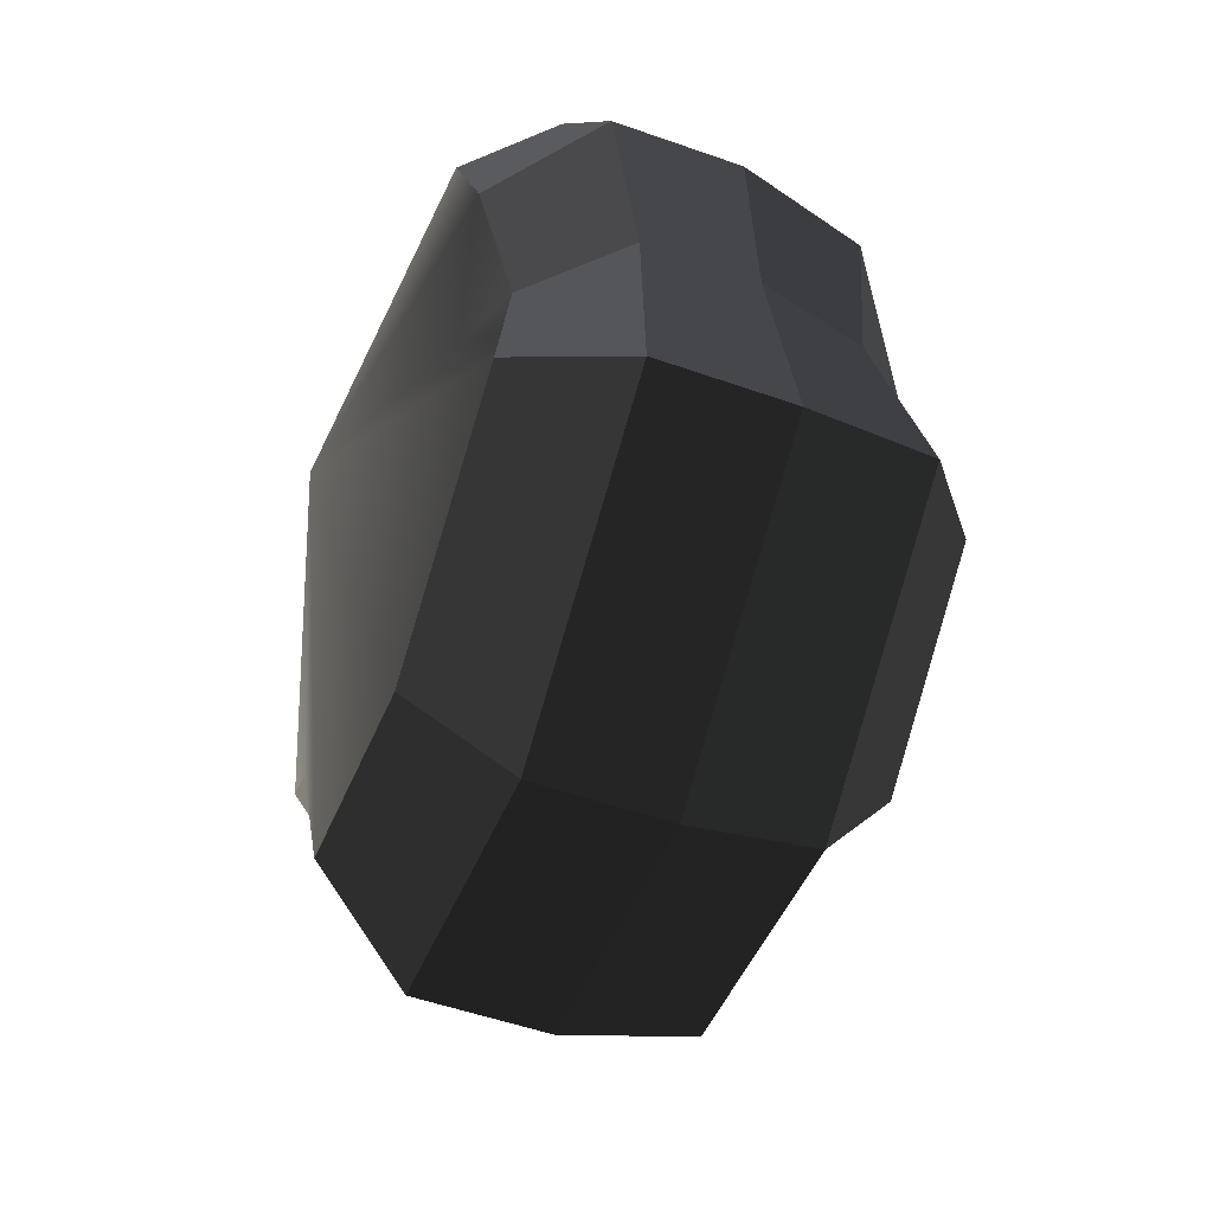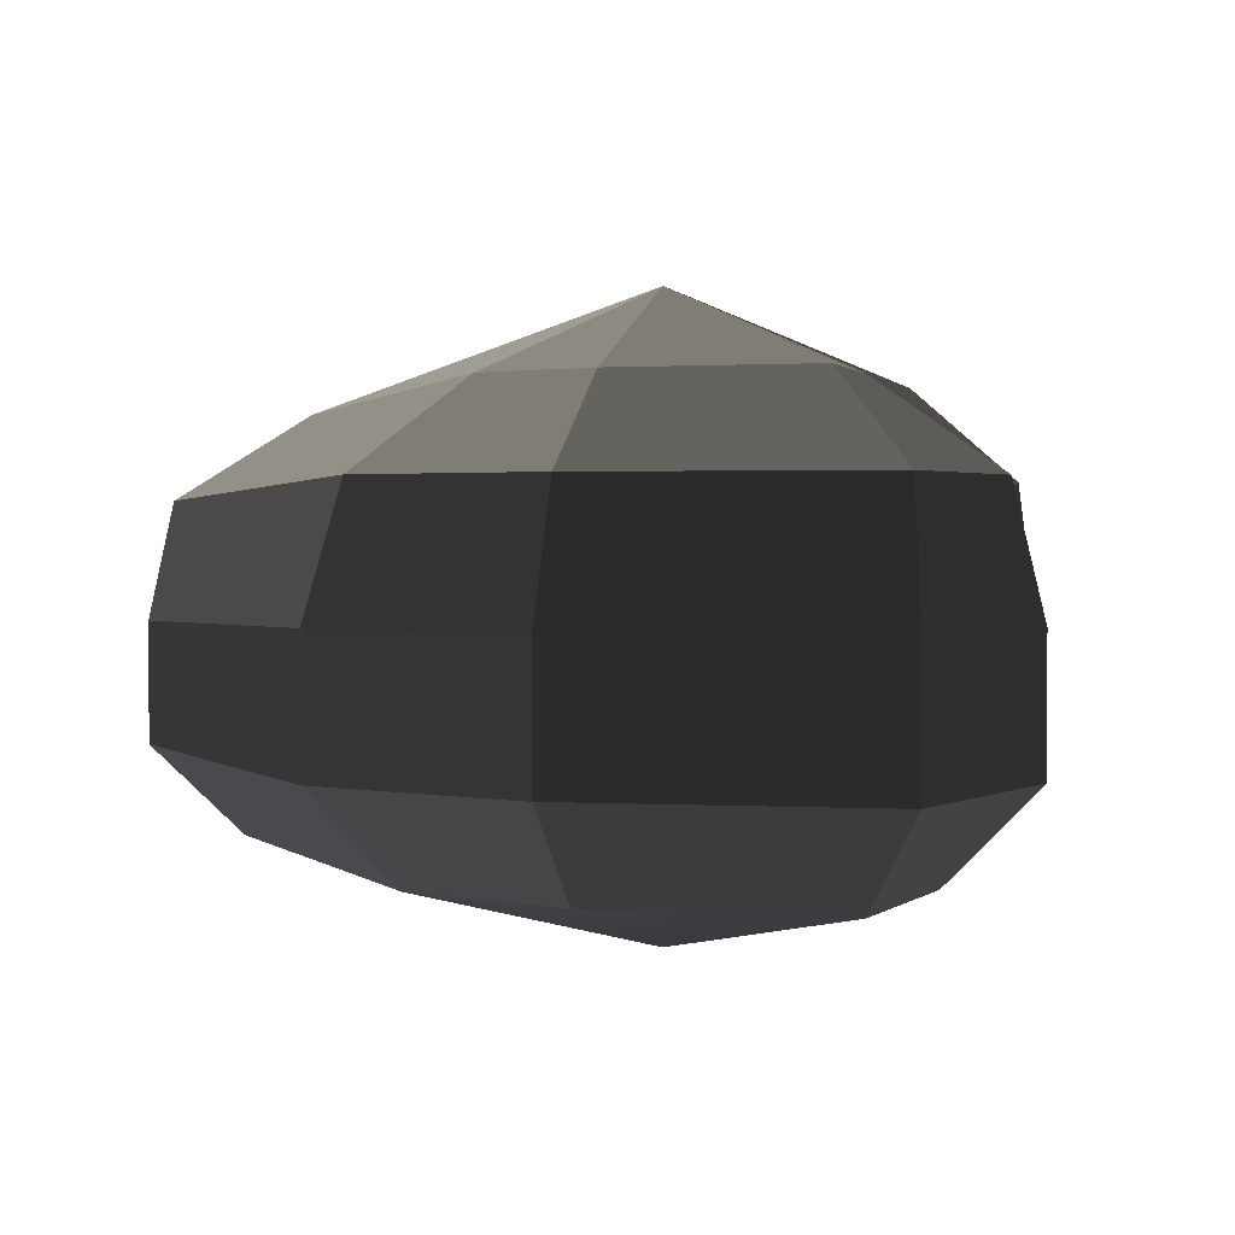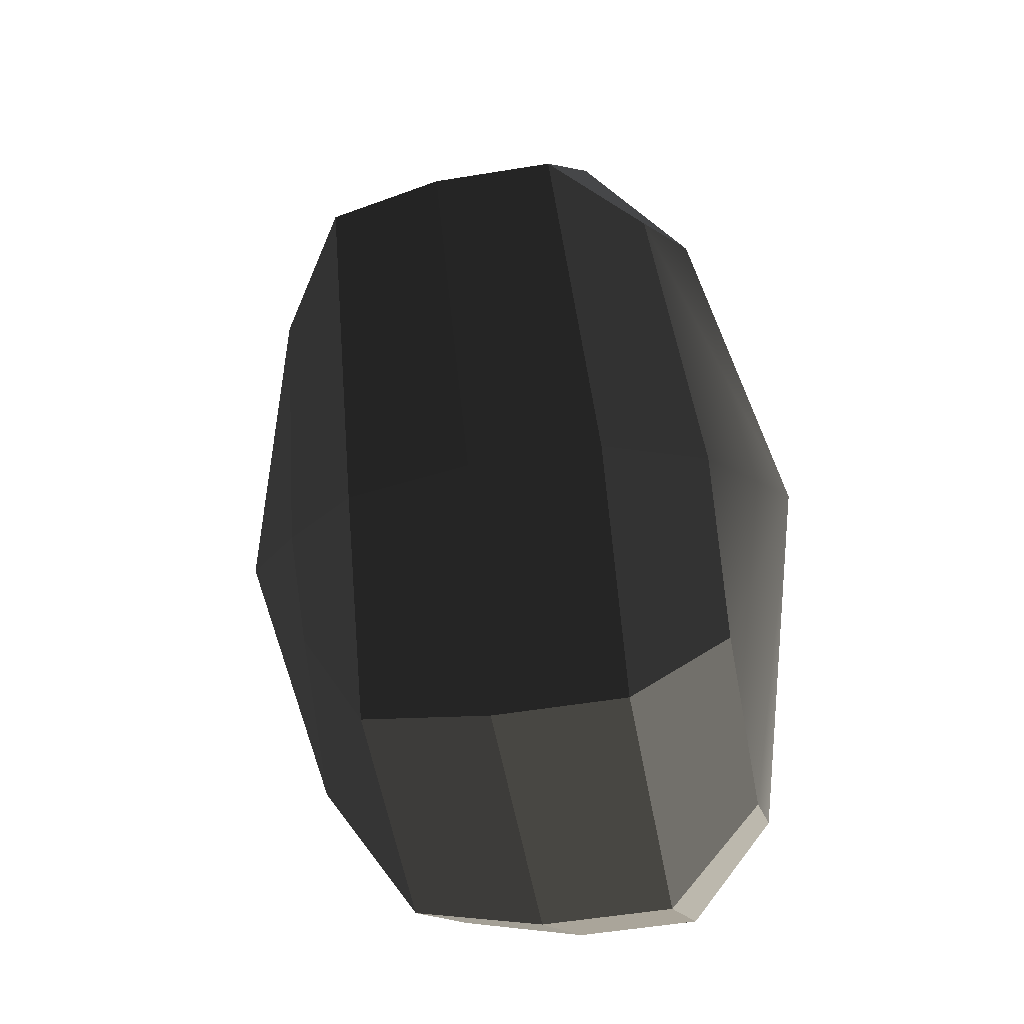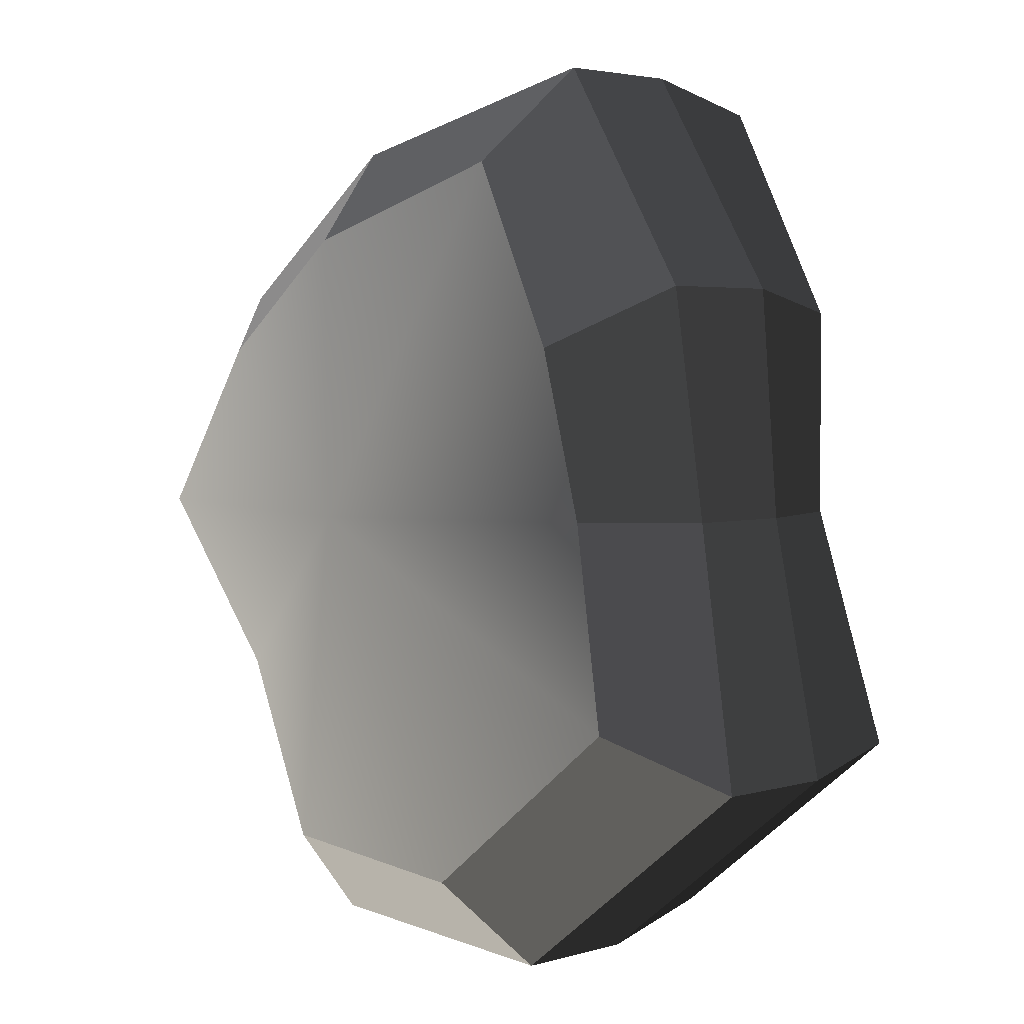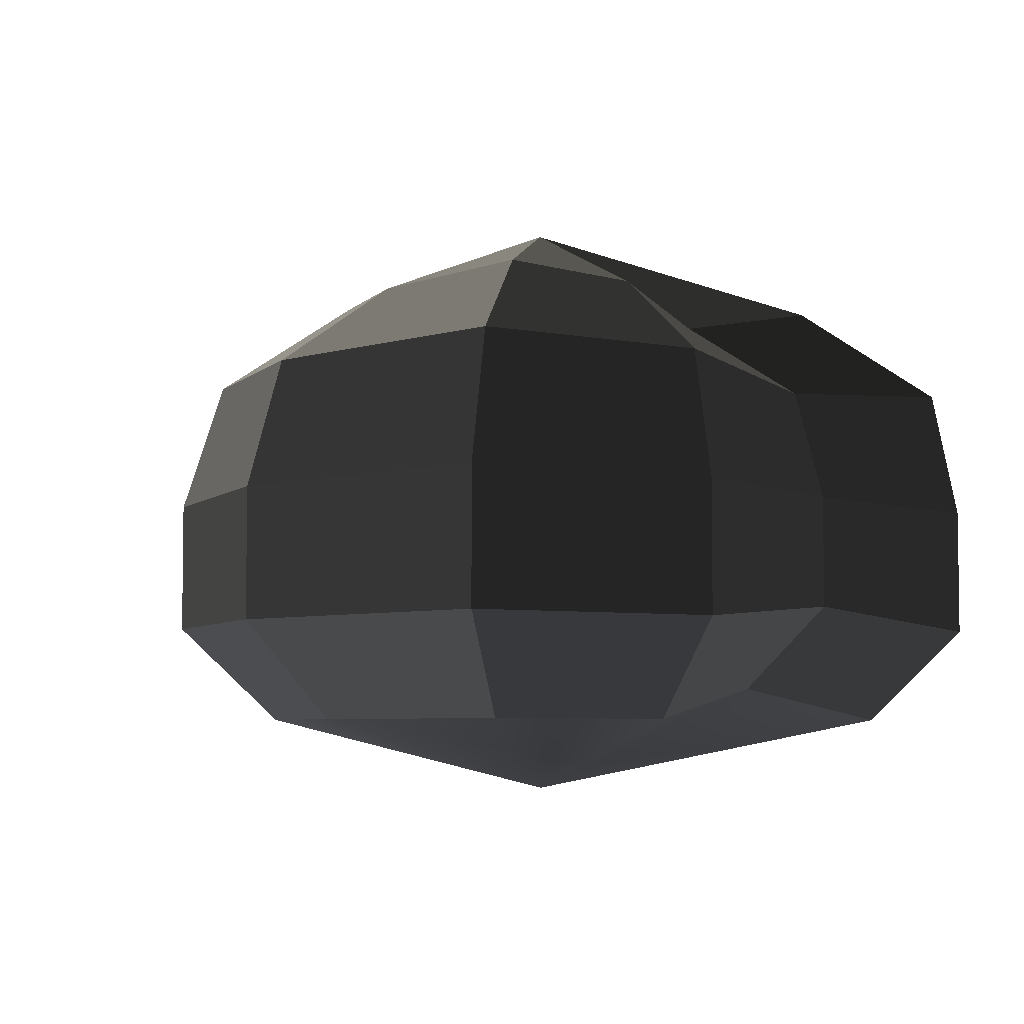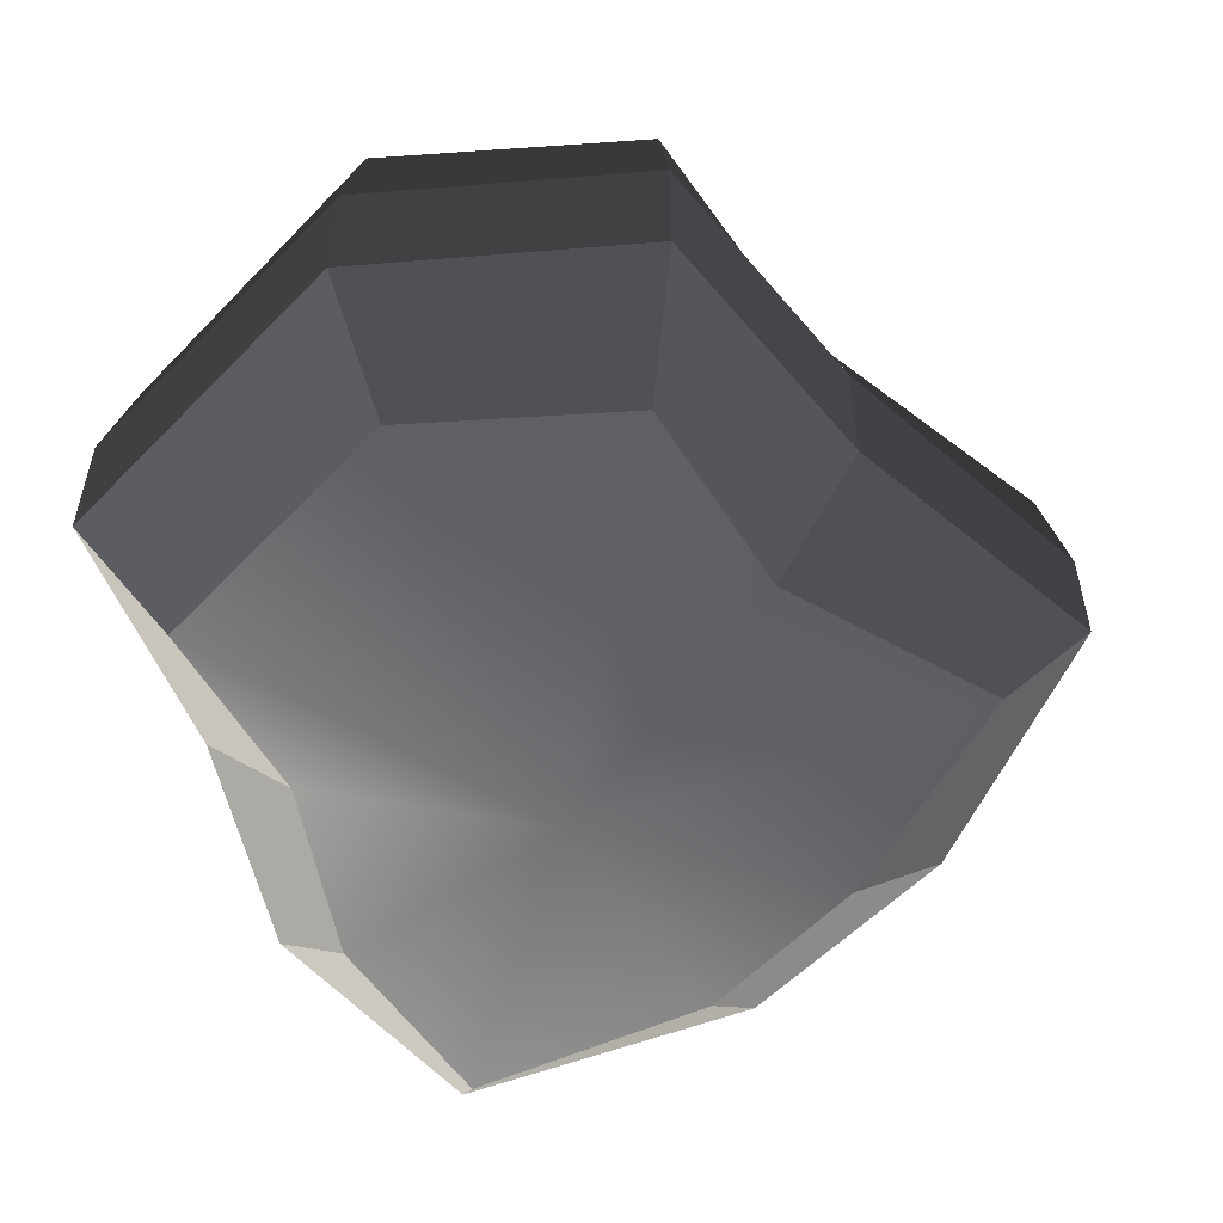
<metadata>
{"format":"obj","ext":"obj","renderer":"f3d","projection":"perspective","resolution":1024,"background":"white","views":[{"elev":-51.1,"azim":68.8,"up":"+Z"},{"elev":1.8,"azim":-1.7,"up":"+Y"},{"elev":-50.2,"azim":-79.6,"up":"+Z"},{"elev":3.4,"azim":45.0,"up":"+Z"},{"elev":-5.2,"azim":29.8,"up":"+Y"},{"elev":-55.8,"azim":-171.1,"up":"+Y"}]}
</metadata>
<code>
v 0.01455 -0.02578 -0.04036
v 0.004624 -0.03398 0.001091
v 0.03878 -0.02578 -0.02105
v -0.009663 -0.02578 -0.03818
v -0.01825 -0.02578 -0.01778
v -0.03822 -0.02223 0.001091
v -0.02135 -0.02578 0.01996
v -0.005298 -0.02578 0.03272
v 0.02109 -0.02578 0.04036
v 0.0306 -0.02578 0.01996
v 0.03219 -0.02223 0.001091
v 0.03878 -0.02578 -0.02105
v 0.04797 -0.01489 -0.02773
v 0.01805 -0.01489 -0.05115
v 0.01455 -0.02578 -0.04036
v 0.01455 -0.02578 -0.04036
v 0.01805 -0.01489 -0.05115
v -0.01317 -0.01489 -0.04897
v -0.009663 -0.02578 -0.03818
v -0.009663 -0.02578 -0.03818
v -0.01317 -0.01489 -0.04897
v -0.02743 -0.01489 -0.02445
v -0.01825 -0.02578 -0.01778
v -0.01825 -0.02578 -0.01778
v -0.02743 -0.01489 -0.02445
v -0.04797 -0.01289 0.001091
v -0.03822 -0.02223 0.001091
v -0.03822 -0.02223 0.001091
v -0.04797 -0.01289 0.001091
v -0.03053 -0.01489 0.02663
v -0.02135 -0.02578 0.01996
v -0.02135 -0.02578 0.01996
v -0.03053 -0.01489 0.02663
v -0.008805 -0.01489 0.04351
v -0.005298 -0.02578 0.03272
v -0.005298 -0.02578 0.03272
v -0.008805 -0.01489 0.04351
v 0.0246 -0.01489 0.05115
v 0.02109 -0.02578 0.04036
v 0.02109 -0.02578 0.04036
v 0.0246 -0.01489 0.05115
v 0.03978 -0.01489 0.02663
v 0.0306 -0.02578 0.01996
v 0.0306 -0.02578 0.01996
v 0.03978 -0.01489 0.02663
v 0.04193 -0.01289 0.001091
v 0.03219 -0.02223 0.001091
v 0.03219 -0.02223 0.001091
v 0.04193 -0.01289 0.001091
v 0.04797 -0.01489 -0.02773
v 0.03878 -0.02578 -0.02105
v 0.04797 -0.01489 -0.02773
v 0.04797 -0.0001485 -0.02773
v 0.01805 -0.0001485 -0.05115
v 0.01805 -0.01489 -0.05115
v 0.01805 -0.01489 -0.05115
v 0.01805 -0.0001485 -0.05115
v -0.01317 -0.0001485 -0.04897
v -0.01317 -0.01489 -0.04897
v -0.01317 -0.01489 -0.04897
v -0.01317 -0.0001485 -0.04897
v -0.02743 -0.0001485 -0.02445
v -0.02743 -0.01489 -0.02445
v -0.02743 -0.01489 -0.02445
v -0.02743 -0.0001485 -0.02445
v -0.04797 -0.0002294 0.001091
v -0.04797 -0.01289 0.001091
v -0.04797 -0.01289 0.001091
v -0.04797 -0.0002294 0.001091
v -0.03053 -0.0001485 0.02663
v -0.03053 -0.01489 0.02663
v -0.03053 -0.01489 0.02663
v -0.03053 -0.0001485 0.02663
v -0.008805 -0.0001485 0.04351
v -0.008805 -0.01489 0.04351
v -0.008805 -0.01489 0.04351
v -0.008805 -0.0001485 0.04351
v 0.0246 -0.0001485 0.05115
v 0.0246 -0.01489 0.05115
v 0.0246 -0.01489 0.05115
v 0.0246 -0.0001485 0.05115
v 0.03978 -0.0001485 0.02663
v 0.03978 -0.01489 0.02663
v 0.03978 -0.01489 0.02663
v 0.03978 -0.0001485 0.02663
v 0.04193 -0.0002294 0.001091
v 0.04193 -0.01289 0.001091
v 0.04193 -0.01289 0.001091
v 0.04193 -0.0002294 0.001091
v 0.04797 -0.0001485 -0.02773
v 0.04797 -0.01489 -0.02773
v 0.04797 -0.0001485 -0.02773
v 0.04569 0.01428 -0.0254
v 0.01715 0.01428 -0.04799
v 0.01805 -0.0001485 -0.05115
v 0.01805 -0.0001485 -0.05115
v 0.01715 0.01428 -0.04799
v -0.01183 0.01428 -0.0456
v -0.01317 -0.0001485 -0.04897
v -0.01317 -0.0001485 -0.04897
v -0.01183 0.01428 -0.0456
v -0.02321 0.01428 -0.02181
v -0.02743 -0.0001485 -0.02445
v -0.02743 -0.0001485 -0.02445
v -0.02321 0.01428 -0.02181
v -0.0453 0.01197 0.001197
v -0.04797 -0.0002294 0.001091
v -0.04797 -0.0002294 0.001091
v -0.0453 0.01197 0.001197
v -0.02661 0.01428 0.0242
v -0.03053 -0.0001485 0.02663
v -0.03053 -0.0001485 0.02663
v -0.02661 0.01428 0.0242
v -0.007042 0.01428 0.03961
v -0.008805 -0.0001485 0.04351
v -0.008805 -0.0001485 0.04351
v -0.007042 0.01428 0.03961
v 0.02433 0.01428 0.04799
v 0.0246 -0.0001485 0.05115
v 0.0246 -0.0001485 0.05115
v 0.02433 0.01428 0.04799
v 0.03671 0.01428 0.0242
v 0.03978 -0.0001485 0.02663
v 0.03978 -0.0001485 0.02663
v 0.03671 0.01428 0.0242
v 0.03865 0.01197 0.001197
v 0.04193 -0.0002294 0.001091
v 0.04193 -0.0002294 0.001091
v 0.03865 0.01197 0.001197
v 0.04569 0.01428 -0.0254
v 0.04797 -0.0001485 -0.02773
v 0.04569 0.01428 -0.0254
v 0.03225 0.02437 -0.01615
v 0.01204 0.02437 -0.03257
v 0.01715 0.01428 -0.04799
v 0.01715 0.01428 -0.04799
v 0.01204 0.02437 -0.03257
v -0.002592 0.02437 -0.02139
v -0.01183 0.01428 -0.0456
v -0.01183 0.01428 -0.0456
v -0.002592 0.02437 -0.02139
v -0.01125 0.02437 -0.0128
v -0.02321 0.01428 -0.02181
v -0.02321 0.01428 -0.02181
v -0.01125 0.02437 -0.0128
v -0.03124 0.02075 0.001117
v -0.0453 0.01197 0.001197
v -0.0453 0.01197 0.001197
v -0.03124 0.02075 0.001117
v -0.01443 0.02437 0.01503
v -0.02661 0.01428 0.0242
v -0.02661 0.01428 0.0242
v -0.01443 0.02437 0.01503
v -0.002592 0.02437 0.02475
v -0.007042 0.01428 0.03961
v -0.007042 0.01428 0.03961
v -0.002592 0.02437 0.02475
v 0.01874 0.02437 0.03257
v 0.02433 0.01428 0.04799
v 0.02433 0.01428 0.04799
v 0.01874 0.02437 0.03257
v 0.02387 0.02437 0.01503
v 0.03671 0.01428 0.0242
v 0.03671 0.01428 0.0242
v 0.02387 0.02437 0.01503
v 0.02504 0.02075 0.001117
v 0.03865 0.01197 0.001197
v 0.03865 0.01197 0.001197
v 0.02504 0.02075 0.001117
v 0.03225 0.02437 -0.01615
v 0.04569 0.01428 -0.0254
v 0.03225 0.02437 -0.01615
v 0.004624 0.03398 0.001091
v 0.01204 0.02437 -0.03257
v 0.01204 0.02437 -0.03257
v 0.004624 0.03398 0.001091
v -0.002592 0.02437 -0.02139
v -0.002592 0.02437 -0.02139
v 0.004624 0.03398 0.001091
v -0.01125 0.02437 -0.0128
v -0.01125 0.02437 -0.0128
v 0.004624 0.03398 0.001091
v -0.03124 0.02075 0.001117
v -0.03124 0.02075 0.001117
v 0.004624 0.03398 0.001091
v -0.01443 0.02437 0.01503
v -0.01443 0.02437 0.01503
v 0.004624 0.03398 0.001091
v -0.002592 0.02437 0.02475
v -0.002592 0.02437 0.02475
v 0.004624 0.03398 0.001091
v 0.01874 0.02437 0.03257
v 0.01874 0.02437 0.03257
v 0.004624 0.03398 0.001091
v 0.02387 0.02437 0.01503
v 0.02387 0.02437 0.01503
v 0.004624 0.03398 0.001091
v 0.02504 0.02075 0.001117
v 0.02504 0.02075 0.001117
v 0.004624 0.03398 0.001091
v 0.03225 0.02437 -0.01615
g pCylinder3_7_3561_312
f 1 3 2
f 4 1 2
f 5 4 2
f 6 5 2
f 7 6 2
f 8 7 2
f 9 8 2
f 10 9 2
f 11 10 2
f 3 11 2
f 12 14 13
f 12 15 14
f 16 18 17
f 16 19 18
f 20 22 21
f 20 23 22
f 24 26 25
f 24 27 26
f 28 30 29
f 28 31 30
f 32 34 33
f 32 35 34
f 36 38 37
f 36 39 38
f 40 42 41
f 40 43 42
f 44 46 45
f 44 47 46
f 48 50 49
f 48 51 50
f 52 54 53
f 52 55 54
f 56 58 57
f 56 59 58
f 60 62 61
f 60 63 62
f 64 66 65
f 64 67 66
f 68 70 69
f 68 71 70
f 72 74 73
f 72 75 74
f 76 78 77
f 76 79 78
f 80 82 81
f 80 83 82
f 84 86 85
f 84 87 86
f 88 90 89
f 88 91 90
f 92 94 93
f 92 95 94
f 96 98 97
f 96 99 98
f 100 102 101
f 100 103 102
f 104 106 105
f 104 107 106
f 108 110 109
f 108 111 110
f 112 114 113
f 112 115 114
f 116 118 117
f 116 119 118
f 120 122 121
f 120 123 122
f 124 126 125
f 124 127 126
f 128 130 129
f 128 131 130
f 132 134 133
f 132 135 134
f 136 138 137
f 136 139 138
f 140 142 141
f 140 143 142
f 144 146 145
f 144 147 146
f 148 150 149
f 148 151 150
f 152 154 153
f 152 155 154
f 156 158 157
f 156 159 158
f 160 162 161
f 160 163 162
f 164 166 165
f 164 167 166
f 168 170 169
f 168 171 170
f 172 174 173
f 175 177 176
f 178 180 179
f 181 183 182
f 184 186 185
f 187 189 188
f 190 192 191
f 193 195 194
f 196 198 197
f 199 201 200

</code>
